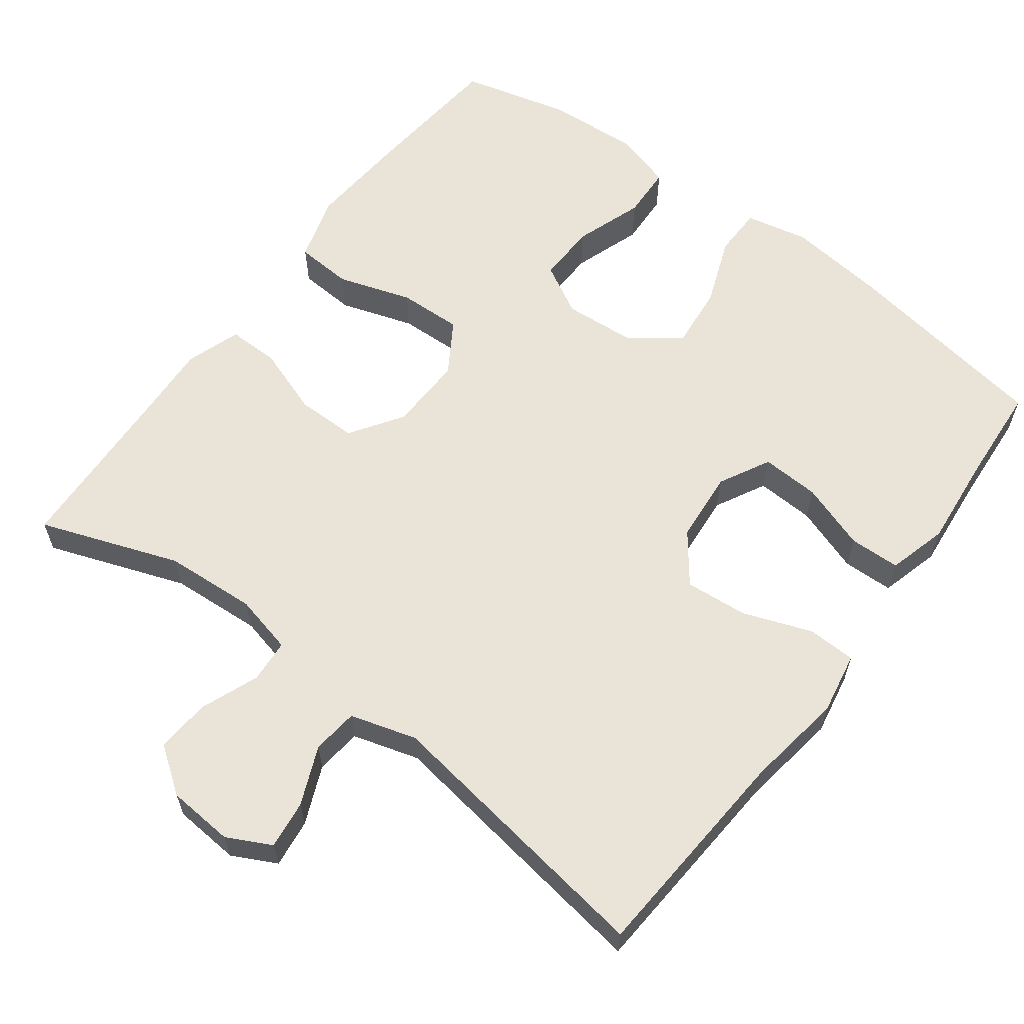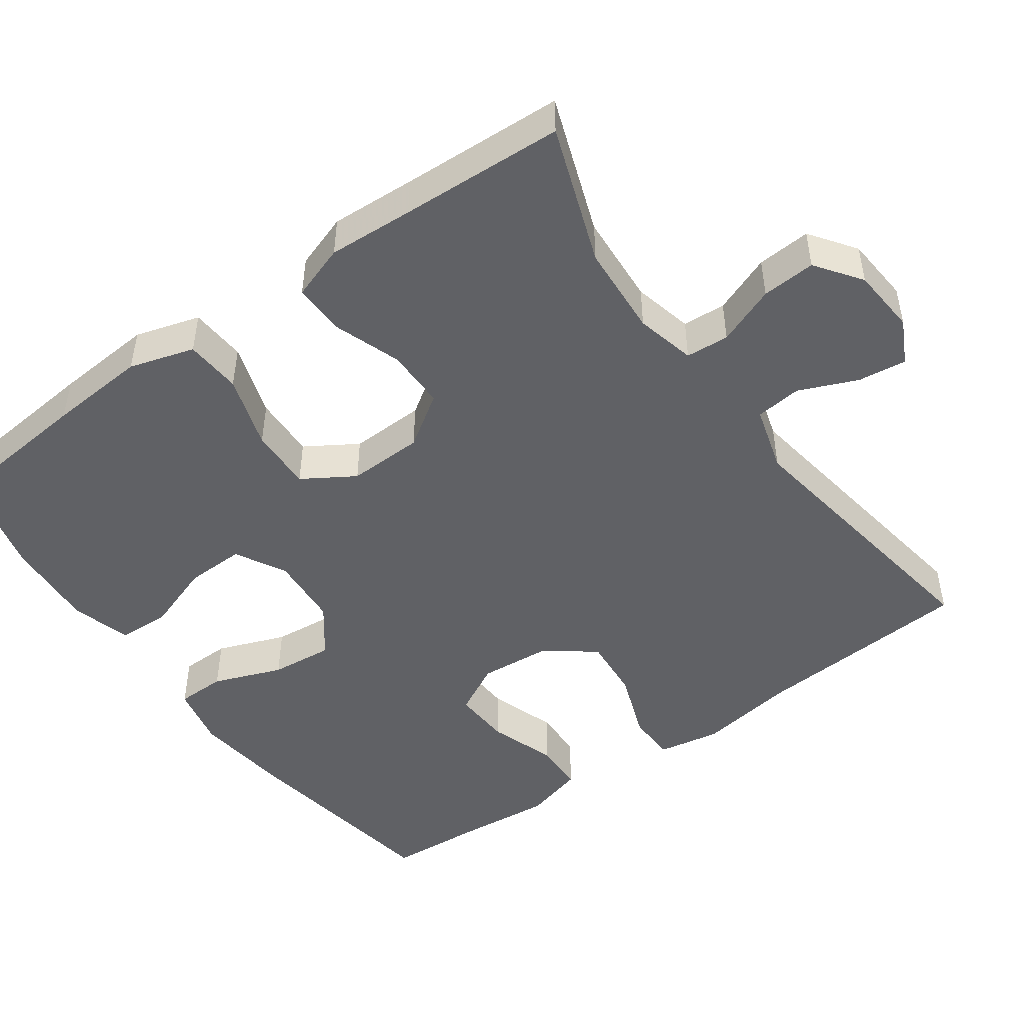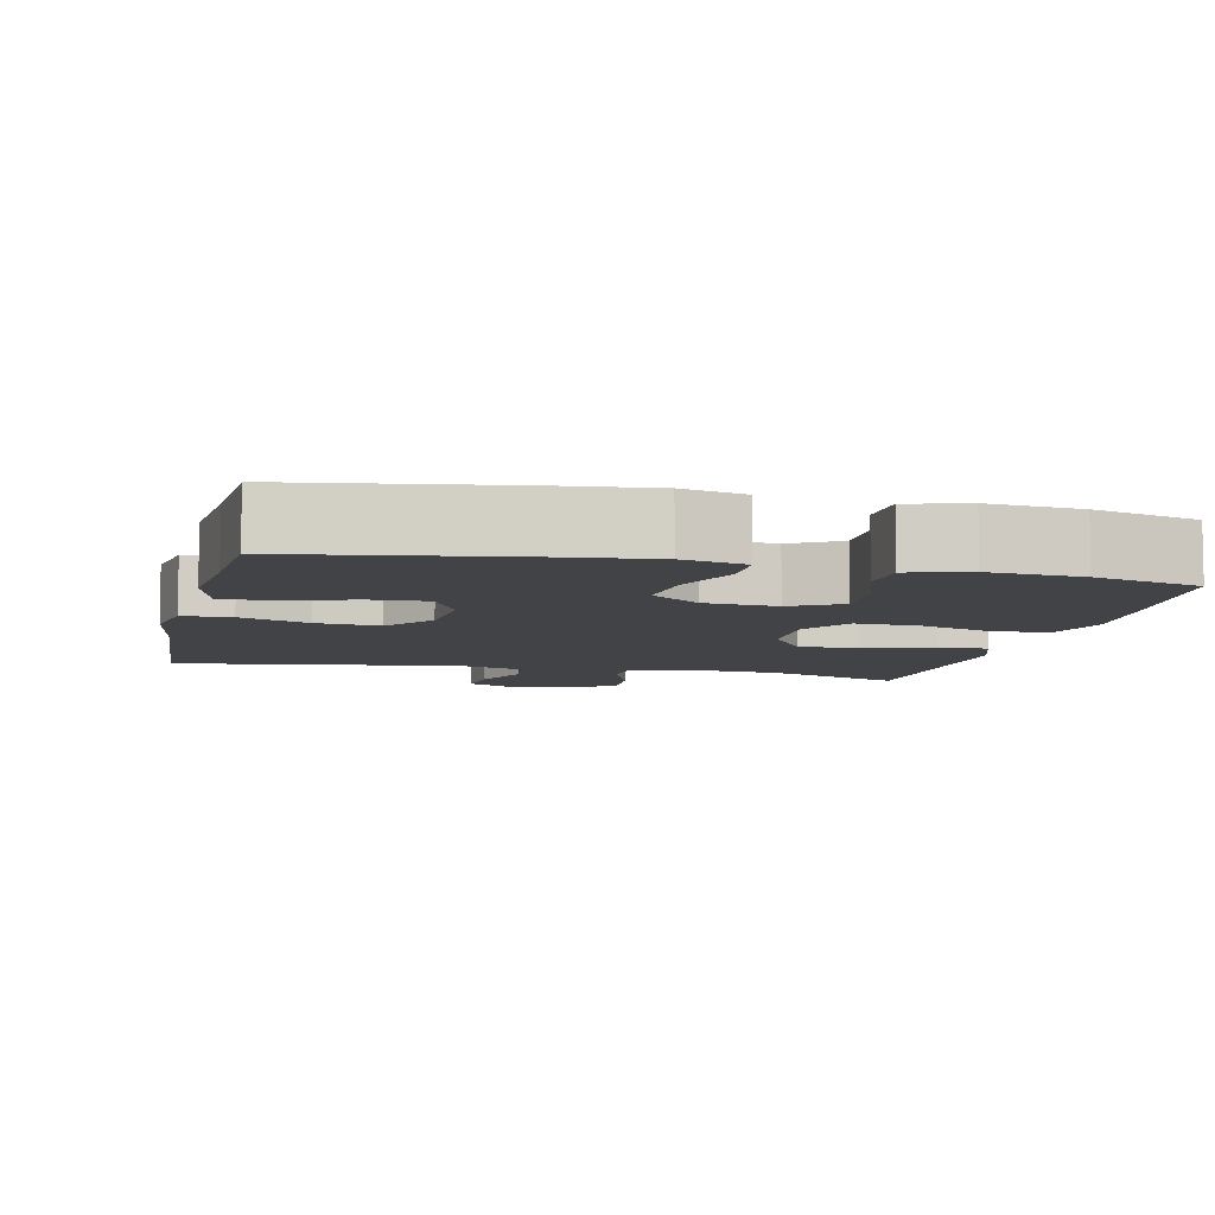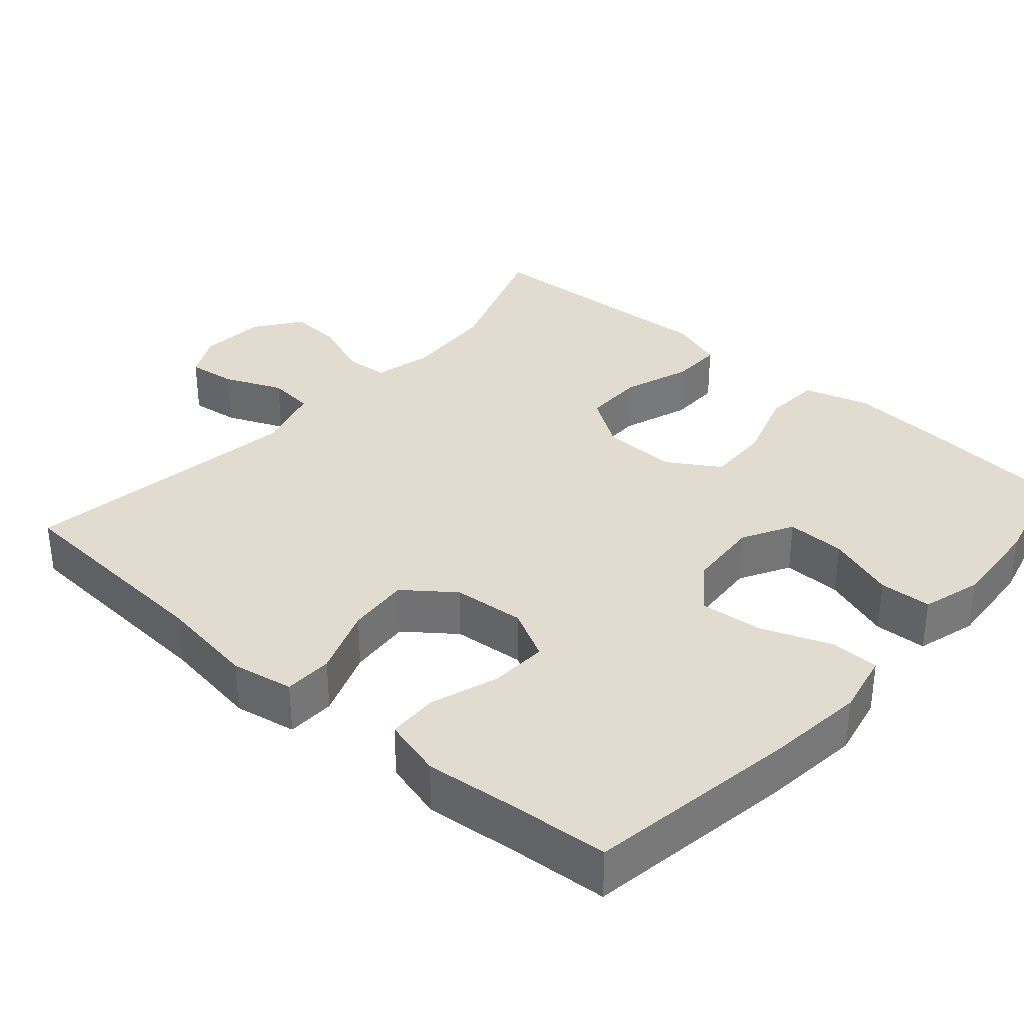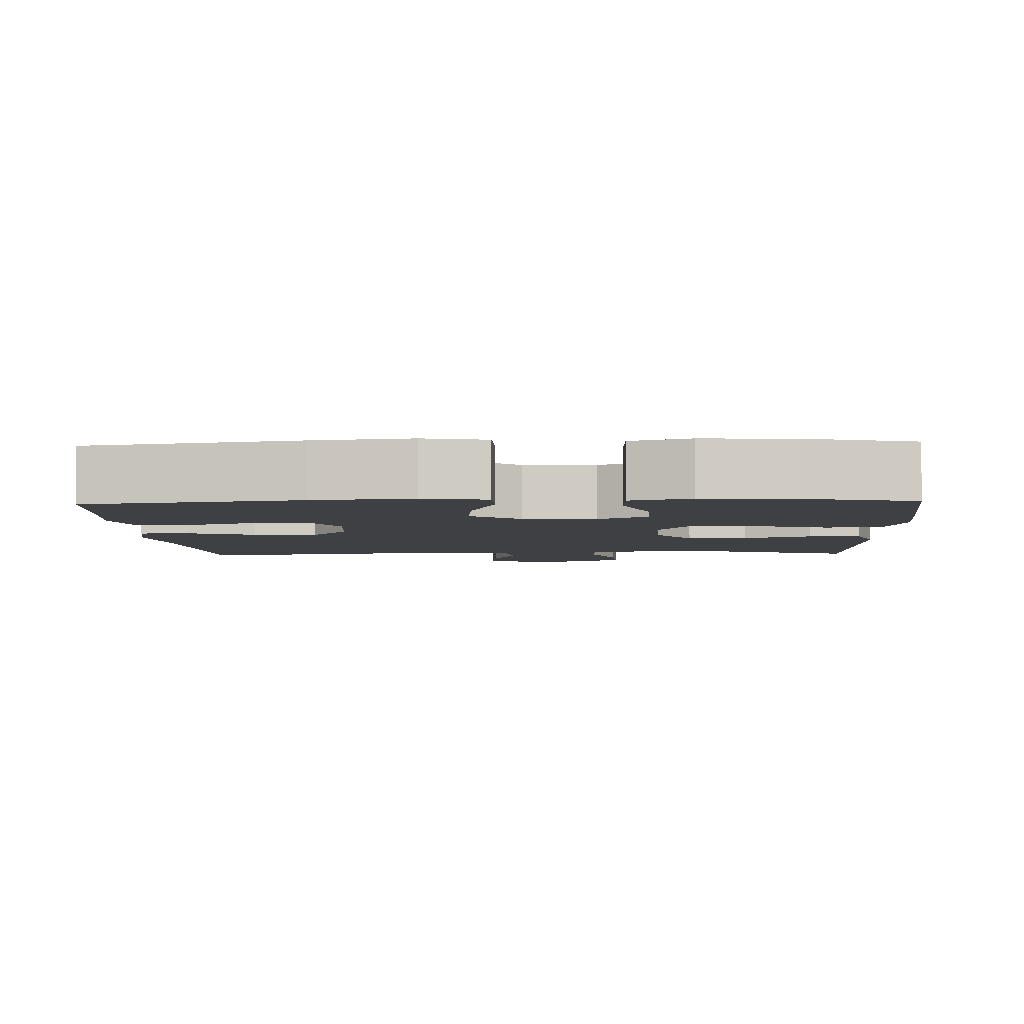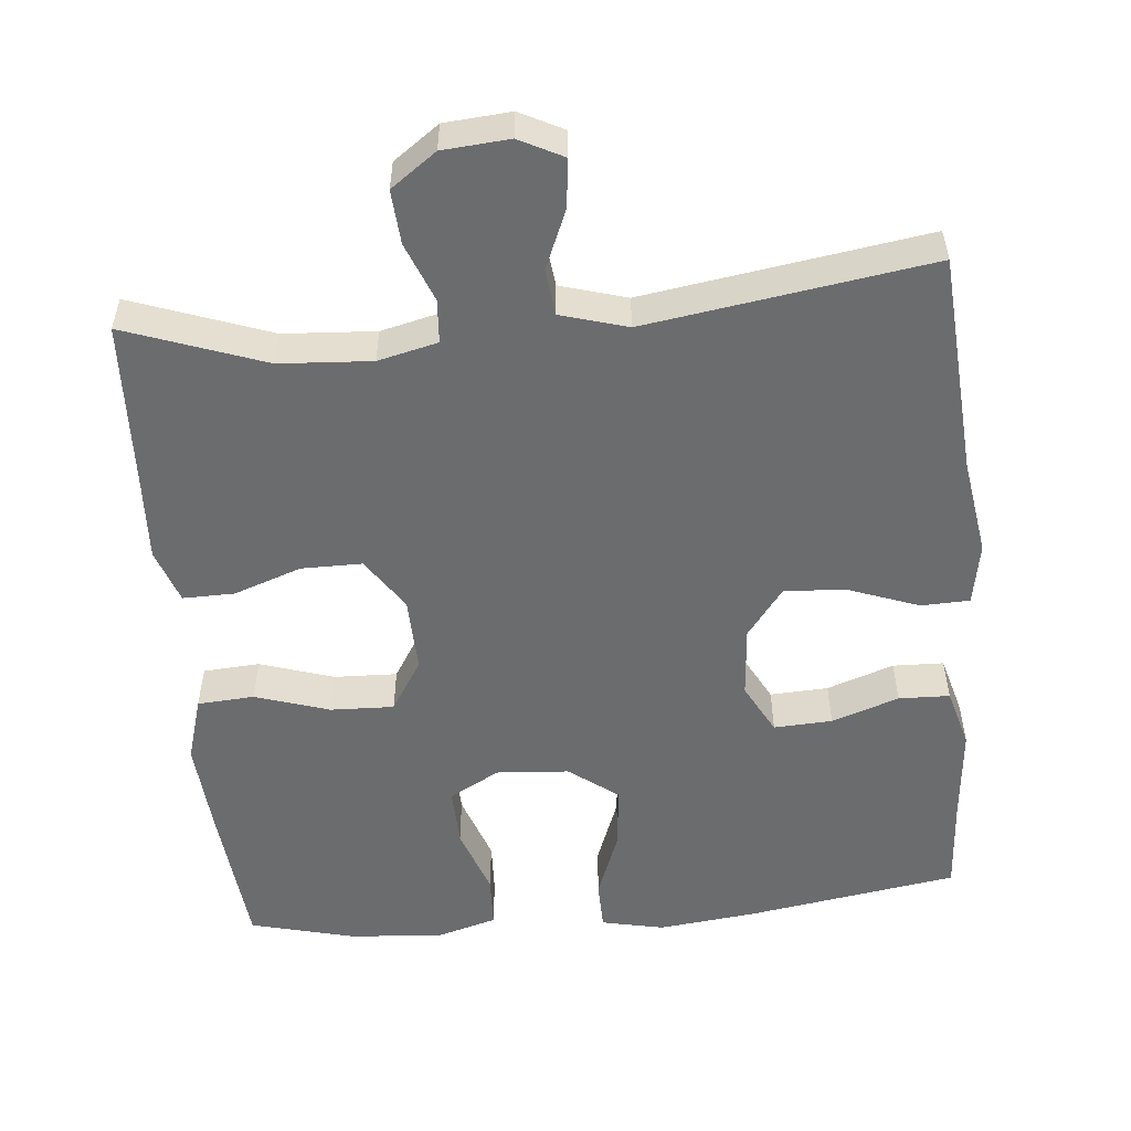
<metadata>
{"format":"obj","ext":"obj","renderer":"f3d","projection":"perspective","resolution":1024,"background":"white","views":[{"elev":61.2,"azim":-143.2,"up":"+Y"},{"elev":-48.0,"azim":125.6,"up":"+Y"},{"elev":-7.4,"azim":-13.1,"up":"+Y"},{"elev":34.2,"azim":-48.9,"up":"+Y"},{"elev":-4.6,"azim":2.6,"up":"+Y"},{"elev":-53.6,"azim":-174.6,"up":"+Y"}]}
</metadata>
<code>
v 0.5 0.07 0.5
v 0.519 0.07 0.304
v 0.529 0.07 0.172
v 0.503 0.07 0.085
v 0.427 0.07 0.08
v 0.328 0.07 0.112
v 0.243 0.07 0.115
v 0.2 0.07 0.046
v 0.203 0.07 -0.055
v 0.25 0.07 -0.125
v 0.331 0.07 -0.125
v 0.422 0.07 -0.093
v 0.491 0.07 -0.092
v 0.516 0.07 -0.165
v 0.51 0.07 -0.28
v 0.5 0.07 -0.5
v 0.314 0.07 -0.433
v 0.191 0.07 -0.425
v 0.111 0.07 -0.444
v 0.107 0.07 -0.502
v 0.138 0.07 -0.581
v 0.143 0.07 -0.653
v 0.082 0.07 -0.697
v -0.007 0.07 -0.704
v -0.066 0.07 -0.674
v -0.058 0.07 -0.609
v -0.025 0.07 -0.531
v -0.032 0.07 -0.469
v -0.121 0.07 -0.443
v -0.5 0.07 -0.5
v -0.521 0.07 -0.205
v -0.541 0.07 -0.075
v -0.526 0.07 0.008
v -0.461 0.07 0.01
v -0.369 0.07 -0.024
v -0.285 0.07 -0.031
v -0.235 0.07 0.035
v -0.227 0.07 0.131
v -0.263 0.07 0.199
v -0.341 0.07 0.195
v -0.431 0.07 0.164
v -0.499 0.07 0.166
v -0.521 0.07 0.246
v -0.509 0.07 0.37
v -0.5 0.07 0.5
v -0.217 0.07 0.545
v -0.086 0.07 0.56
v -0.002 0.07 0.542
v -0.001 0.07 0.476
v -0.036 0.07 0.384
v -0.044 0.07 0.3
v 0.021 0.07 0.251
v 0.118 0.07 0.244
v 0.185 0.07 0.281
v 0.183 0.07 0.36
v 0.151 0.07 0.452
v 0.154 0.07 0.522
v 0.234 0.07 0.545
v 0.358 0.07 0.536
v 0.5 0 0.5
v 0.519 0 0.304
v 0.529 0 0.172
v 0.503 0 0.085
v 0.427 0 0.08
v 0.328 0 0.112
v 0.243 0 0.115
v 0.2 0 0.046
v 0.203 0 -0.055
v 0.25 0 -0.125
v 0.331 0 -0.125
v 0.422 0 -0.093
v 0.491 0 -0.092
v 0.516 0 -0.165
v 0.51 0 -0.28
v 0.5 0 -0.5
v 0.314 0 -0.433
v 0.191 0 -0.425
v 0.111 0 -0.444
v 0.107 0 -0.502
v 0.138 0 -0.581
v 0.143 0 -0.653
v 0.082 0 -0.697
v -0.007 0 -0.704
v -0.066 0 -0.674
v -0.058 0 -0.609
v -0.025 0 -0.531
v -0.032 0 -0.469
v -0.121 0 -0.443
v -0.5 0 -0.5
v -0.521 0 -0.205
v -0.541 0 -0.075
v -0.526 0 0.008
v -0.461 0 0.01
v -0.369 0 -0.024
v -0.285 0 -0.031
v -0.235 0 0.035
v -0.227 0 0.131
v -0.263 0 0.199
v -0.341 0 0.195
v -0.431 0 0.164
v -0.499 0 0.166
v -0.521 0 0.246
v -0.509 0 0.37
v -0.5 0 0.5
v -0.217 0 0.545
v -0.086 0 0.56
v -0.002 0 0.542
v -0.001 0 0.476
v -0.036 0 0.384
v -0.044 0 0.3
v 0.021 0 0.251
v 0.118 0 0.244
v 0.185 0 0.281
v 0.183 0 0.36
v 0.151 0 0.452
v 0.154 0 0.522
v 0.234 0 0.545
v 0.358 0 0.536
f 55 56 57 58
f 54 55 58 59
f 47 48 49 50
f 47 50 51
f 44 45 46 47
f 44 47 51
f 43 44 51 52
f 40 41 42 43
f 39 40 43 52
f 32 33 34 35
f 31 32 35 36
f 29 30 31 36
f 28 29 36 37
f 24 25 26 27
f 22 23 24 27
f 20 21 22 27
f 19 20 27 28
f 18 19 28 37
f 15 16 17
f 11 12 13 14
f 10 11 14 15
f 3 4 5 6
f 3 6 7
f 2 3 7
f 54 59 1 2
f 53 54 2 7
f 38 39 52 53
f 38 53 7 8
f 37 38 8 9
f 18 37 9 10
f 10 15 17 18
f 117 116 115 114
f 118 117 114 113
f 109 108 107 106
f 110 109 106
f 106 105 104 103
f 110 106 103
f 111 110 103 102
f 102 101 100 99
f 111 102 99 98
f 94 93 92 91
f 95 94 91 90
f 95 90 89 88
f 96 95 88 87
f 86 85 84 83
f 86 83 82 81
f 86 81 80 79
f 87 86 79 78
f 96 87 78 77
f 76 75 74
f 73 72 71 70
f 74 73 70 69
f 65 64 63 62
f 66 65 62
f 66 62 61
f 61 60 118 113
f 66 61 113 112
f 112 111 98 97
f 67 66 112 97
f 68 67 97 96
f 69 68 96 77
f 77 76 74 69
f 1 60 61 2
f 2 61 62 3
f 3 62 63 4
f 4 63 64 5
f 5 64 65 6
f 6 65 66 7
f 7 66 67 8
f 8 67 68 9
f 9 68 69 10
f 10 69 70 11
f 11 70 71 12
f 12 71 72 13
f 13 72 73 14
f 14 73 74 15
f 15 74 75 16
f 16 75 76 17
f 17 76 77 18
f 18 77 78 19
f 19 78 79 20
f 20 79 80 21
f 21 80 81 22
f 22 81 82 23
f 23 82 83 24
f 24 83 84 25
f 25 84 85 26
f 26 85 86 27
f 27 86 87 28
f 28 87 88 29
f 29 88 89 30
f 30 89 90 31
f 31 90 91 32
f 32 91 92 33
f 33 92 93 34
f 34 93 94 35
f 35 94 95 36
f 36 95 96 37
f 37 96 97 38
f 38 97 98 39
f 39 98 99 40
f 40 99 100 41
f 41 100 101 42
f 42 101 102 43
f 43 102 103 44
f 44 103 104 45
f 45 104 105 46
f 46 105 106 47
f 47 106 107 48
f 48 107 108 49
f 49 108 109 50
f 50 109 110 51
f 51 110 111 52
f 52 111 112 53
f 53 112 113 54
f 54 113 114 55
f 55 114 115 56
f 56 115 116 57
f 57 116 117 58
f 58 117 118 59
f 59 118 60 1

</code>
